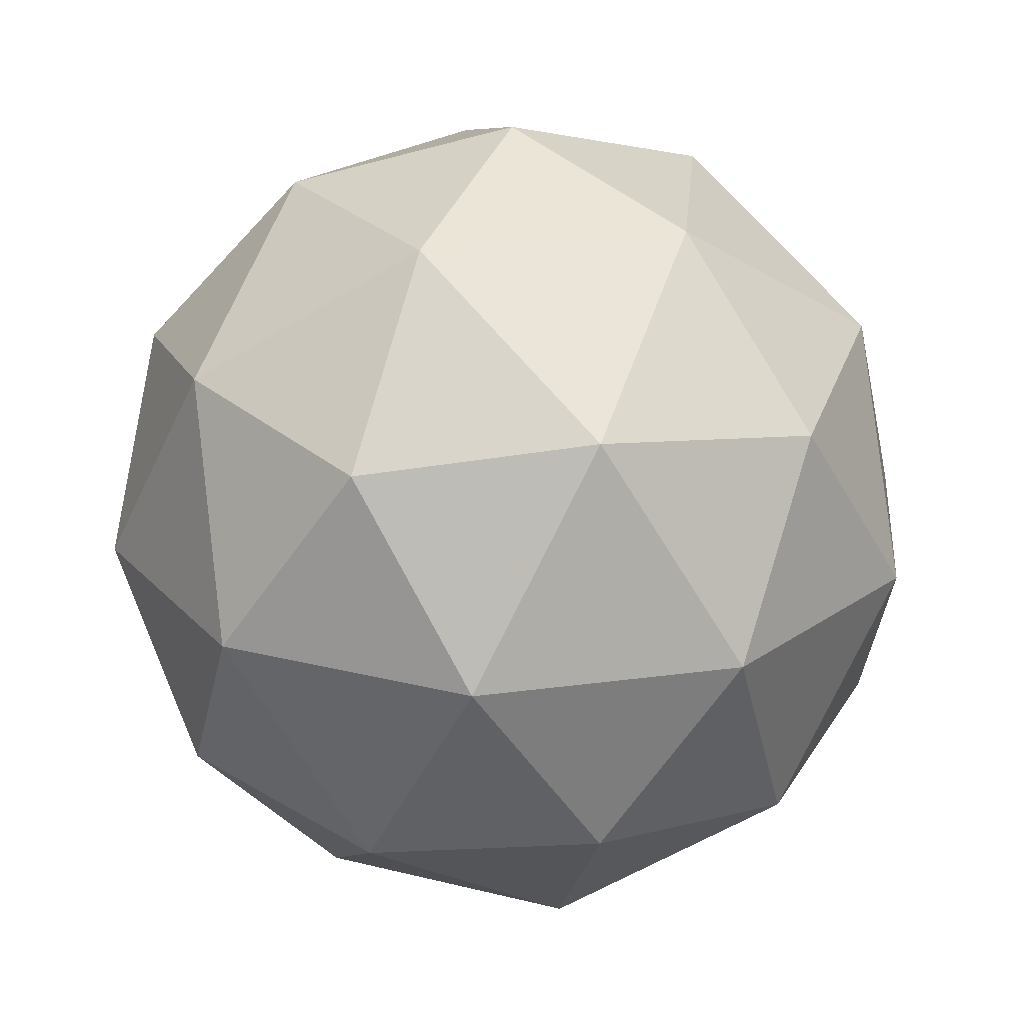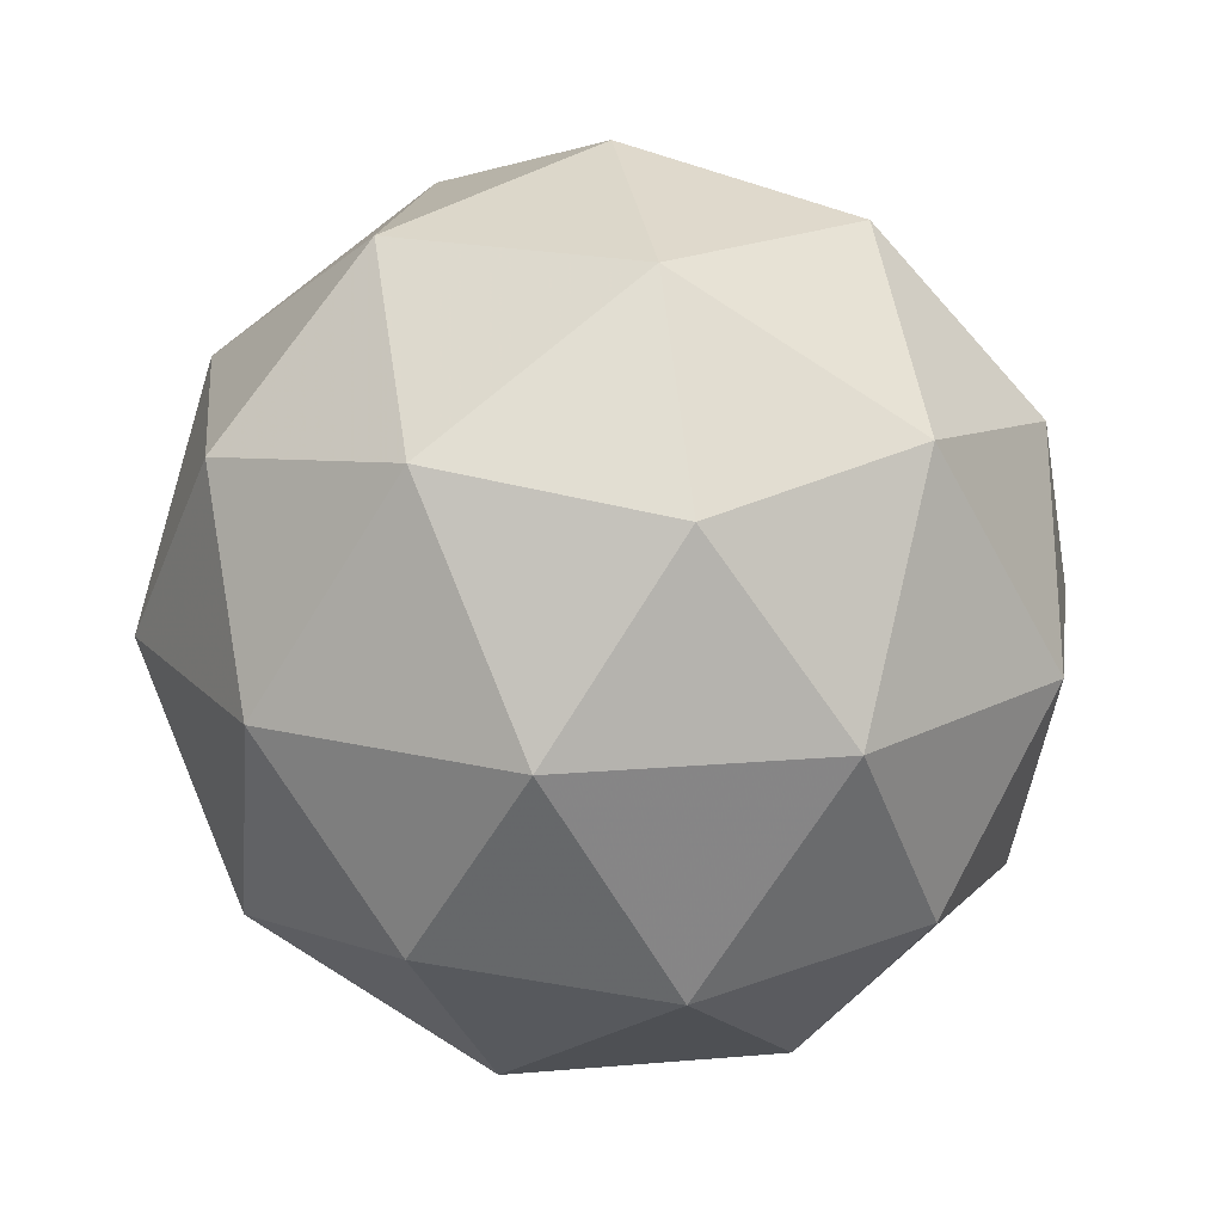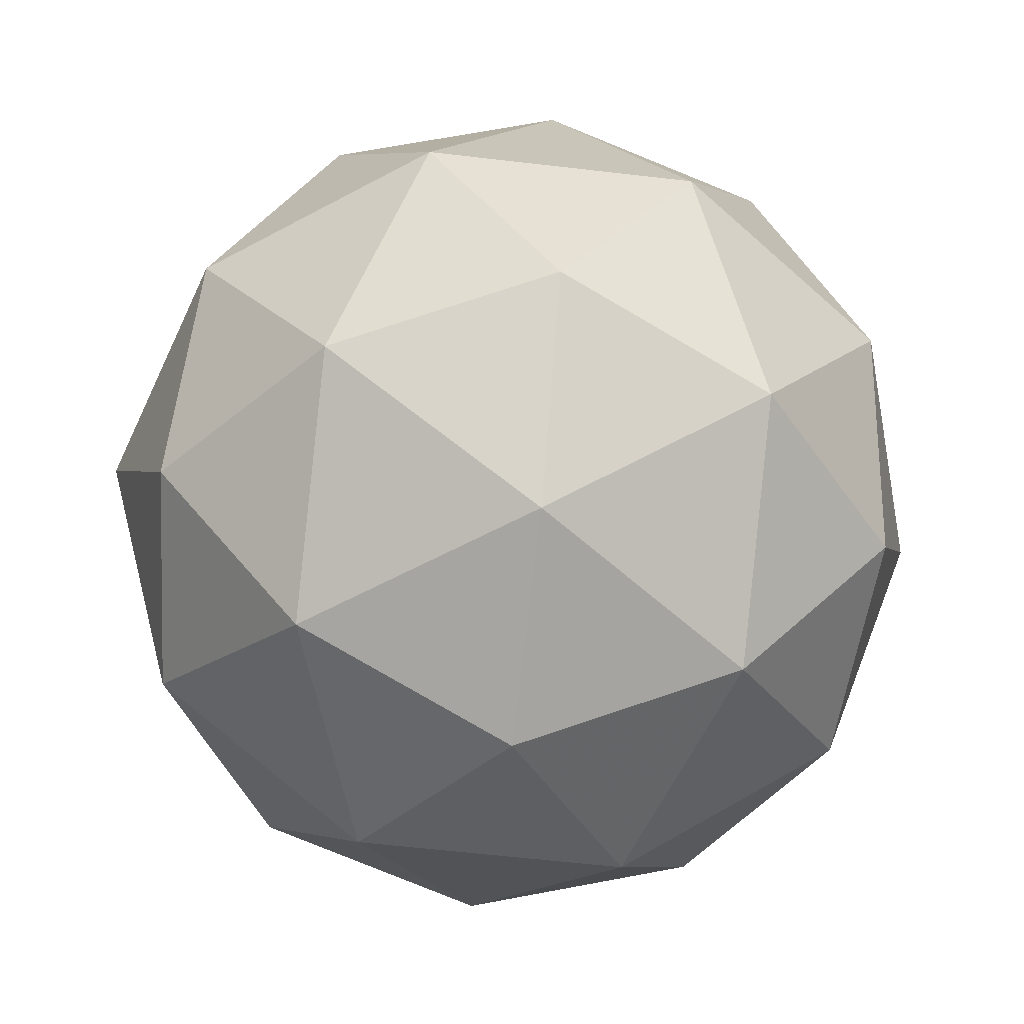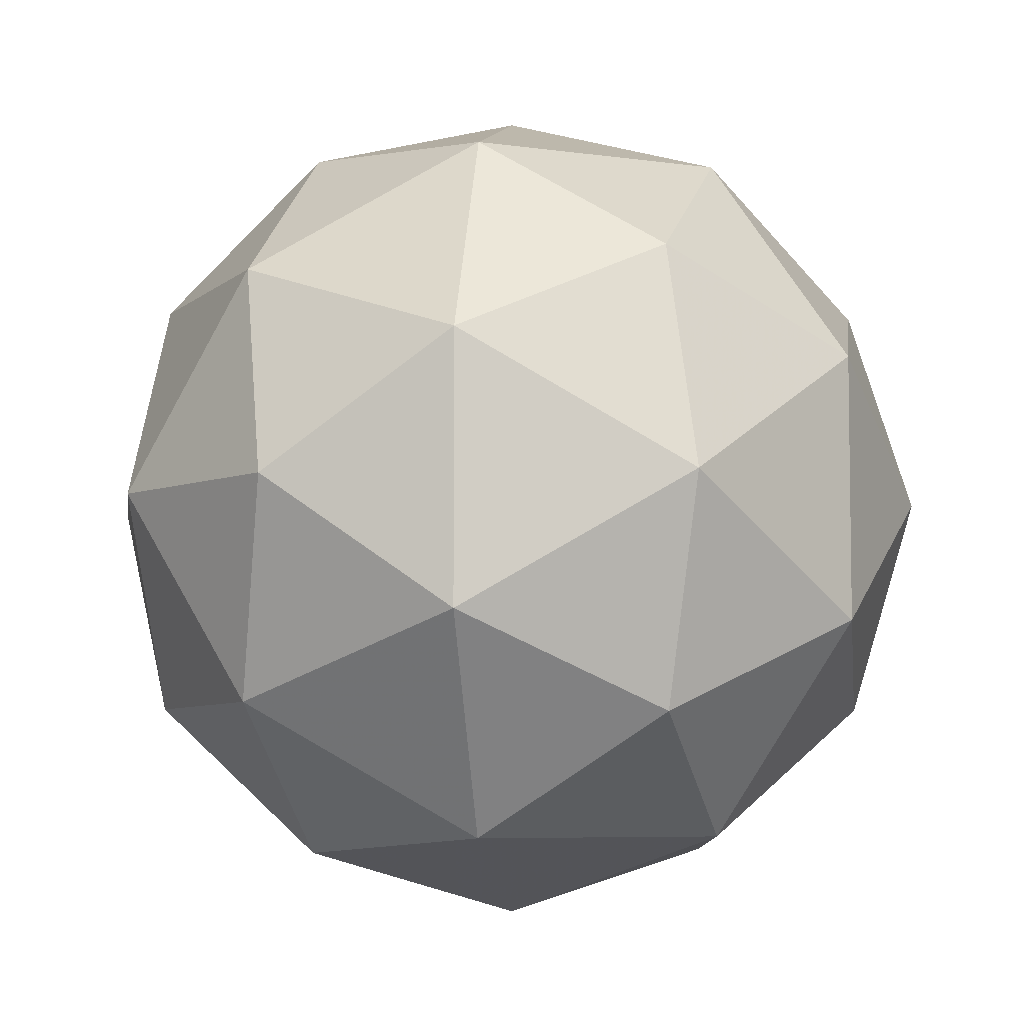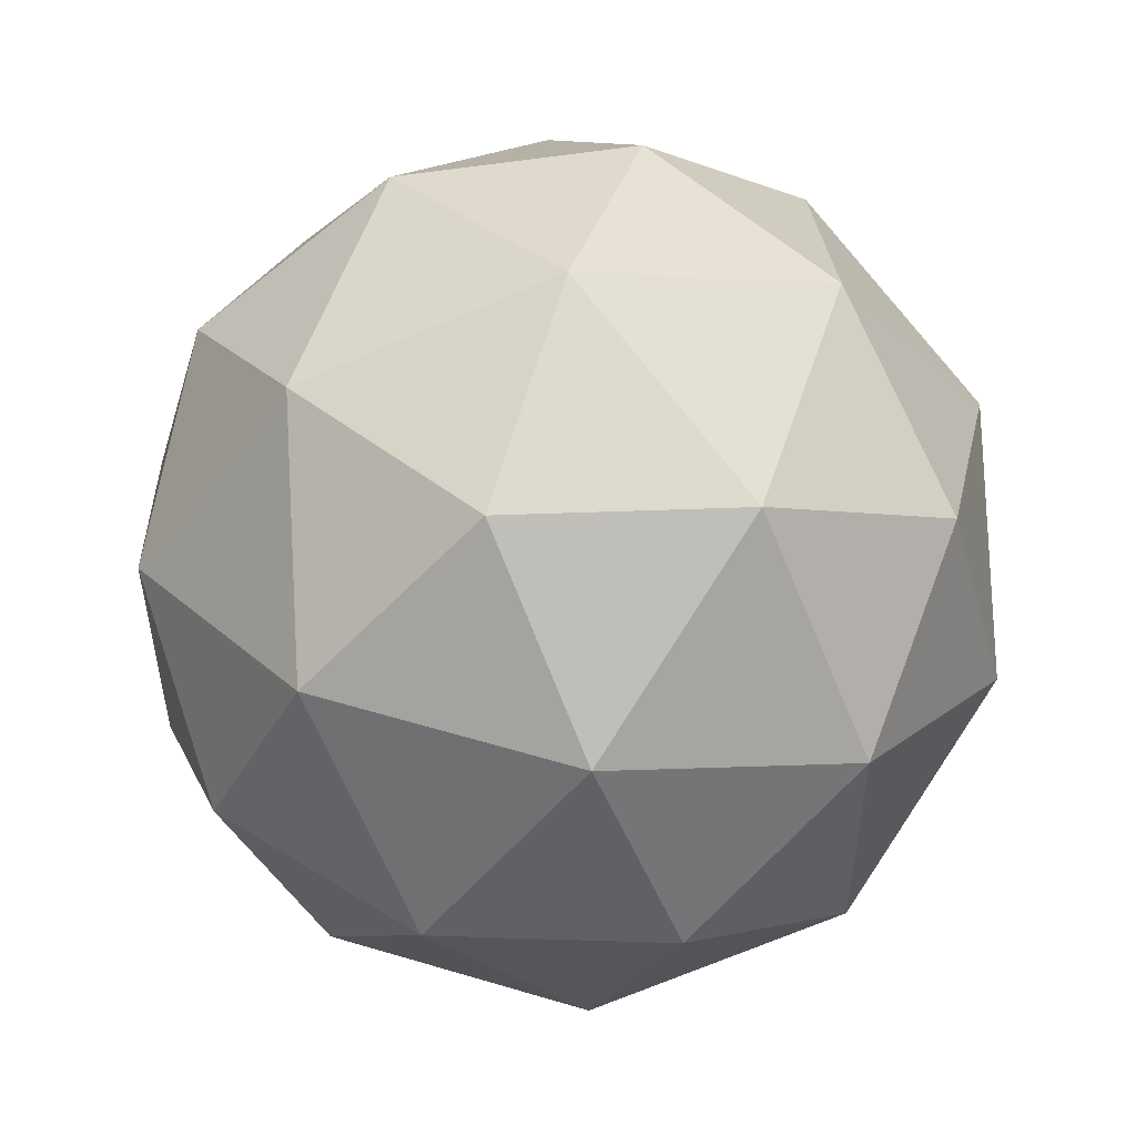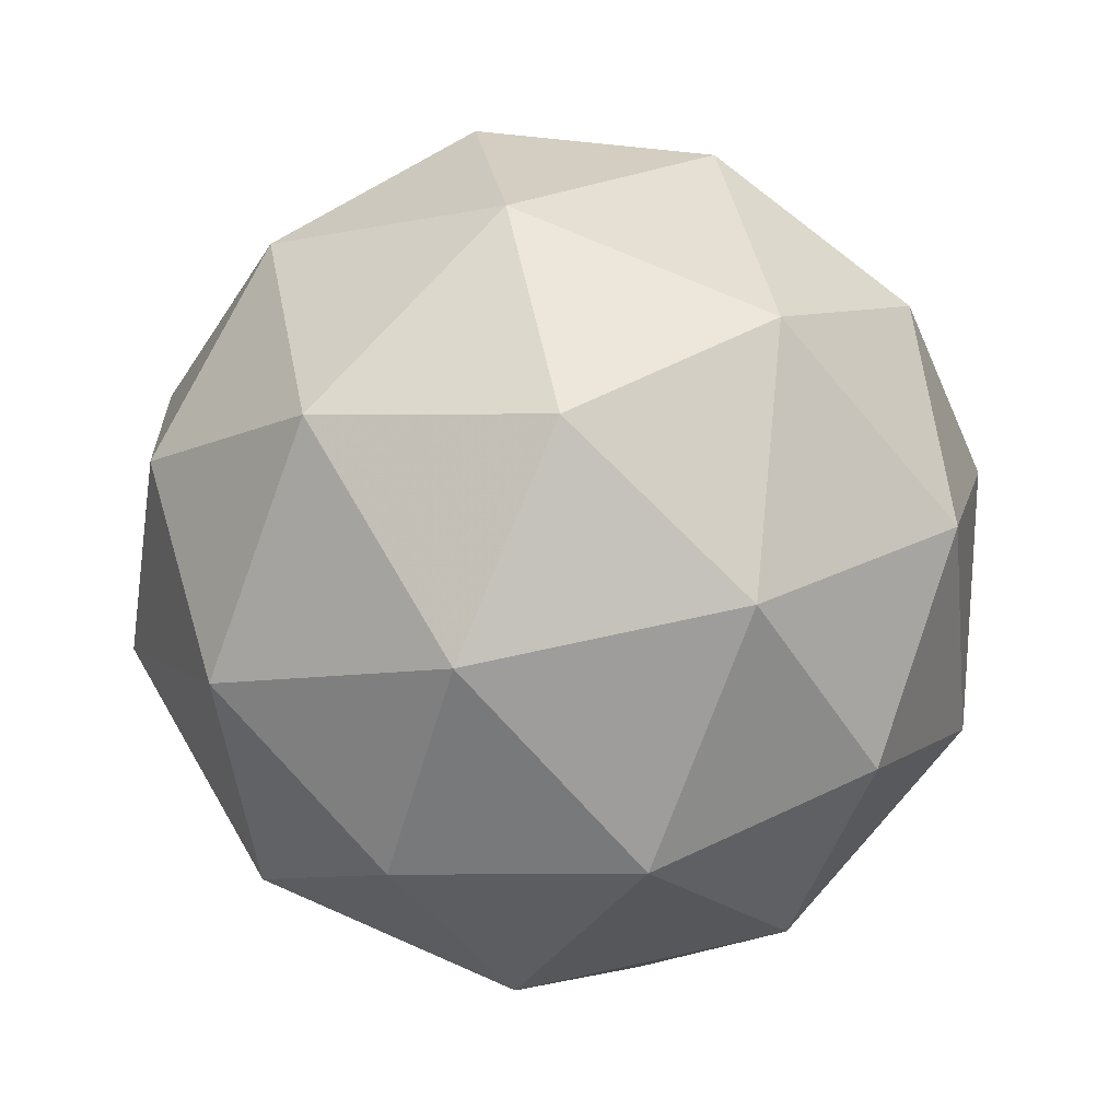
<metadata>
{"format":"obj","ext":"obj","renderer":"f3d","projection":"perspective","resolution":1024,"background":"white","views":[{"elev":23.8,"azim":-31.0,"up":"+Y"},{"elev":17.5,"azim":8.2,"up":"+Y"},{"elev":-59.0,"azim":-24.9,"up":"+Y"},{"elev":-6.1,"azim":34.2,"up":"+Z"},{"elev":53.6,"azim":-13.9,"up":"+Z"},{"elev":73.2,"azim":-30.3,"up":"+Y"}]}
</metadata>
<code>
g URADR-i2-g111-s288
v -5986 7764 2879
v -5896 7795 2944
v -6020 7795 2984
v -5834 7880 2989
v -5807 7863 2879
v -6096 7795 2879
v -6020 7795 2774
v -5896 7795 2814
v -5786 7974 2944
v -6044 7880 3058
v -5930 7863 3049
v -5986 7974 3089
v -6173 7880 2879
v -6130 7863 2984
v -6185 7974 2944
v -6044 7880 2700
v -6130 7863 2774
v -6109 7974 2709
v -5834 7880 2769
v -5930 7863 2709
v -5862 7974 2709
v -5862 7974 3049
v -6109 7974 3049
v -6185 7974 2814
v -5986 7974 2669
v -5786 7974 2814
v -5928 8067 3058
v -5841 8084 2984
v -5951 8152 2984
v -6138 8067 2989
v -6041 8084 3049
v -6075 8152 2944
v -6138 8067 2769
v -6164 8084 2879
v -6075 8152 2814
v -5928 8067 2700
v -6041 8084 2709
v -5951 8152 2774
v -5798 8067 2879
v -5841 8084 2774
v -5875 8152 2879
v -5986 8184 2879
f 1 2 3
f 4 2 5
f 1 3 6
f 1 6 7
f 1 7 8
f 4 5 9
f 10 11 12
f 13 14 15
f 16 17 18
f 19 20 21
f 4 9 22
f 10 12 23
f 13 15 24
f 16 18 25
f 19 21 26
f 27 28 29
f 30 31 32
f 33 34 35
f 36 37 38
f 39 40 41
f 41 38 42
f 41 40 38
f 40 36 38
f 38 35 42
f 38 37 35
f 37 33 35
f 35 32 42
f 35 34 32
f 34 30 32
f 32 29 42
f 32 31 29
f 31 27 29
f 29 41 42
f 29 28 41
f 28 39 41
f 26 40 39
f 26 21 40
f 21 36 40
f 25 37 36
f 25 18 37
f 18 33 37
f 24 34 33
f 24 15 34
f 15 30 34
f 23 31 30
f 23 12 31
f 12 27 31
f 22 28 27
f 22 9 28
f 9 39 28
f 21 25 36
f 21 20 25
f 20 16 25
f 18 24 33
f 18 17 24
f 17 13 24
f 15 23 30
f 15 14 23
f 14 10 23
f 12 22 27
f 12 11 22
f 11 4 22
f 9 26 39
f 9 5 26
f 5 19 26
f 8 20 19
f 8 7 20
f 7 16 20
f 7 17 16
f 7 6 17
f 6 13 17
f 6 14 13
f 6 3 14
f 3 10 14
f 5 8 19
f 5 2 8
f 2 1 8
f 3 11 10
f 3 2 11
f 2 4 11
f 2 4 11

</code>
